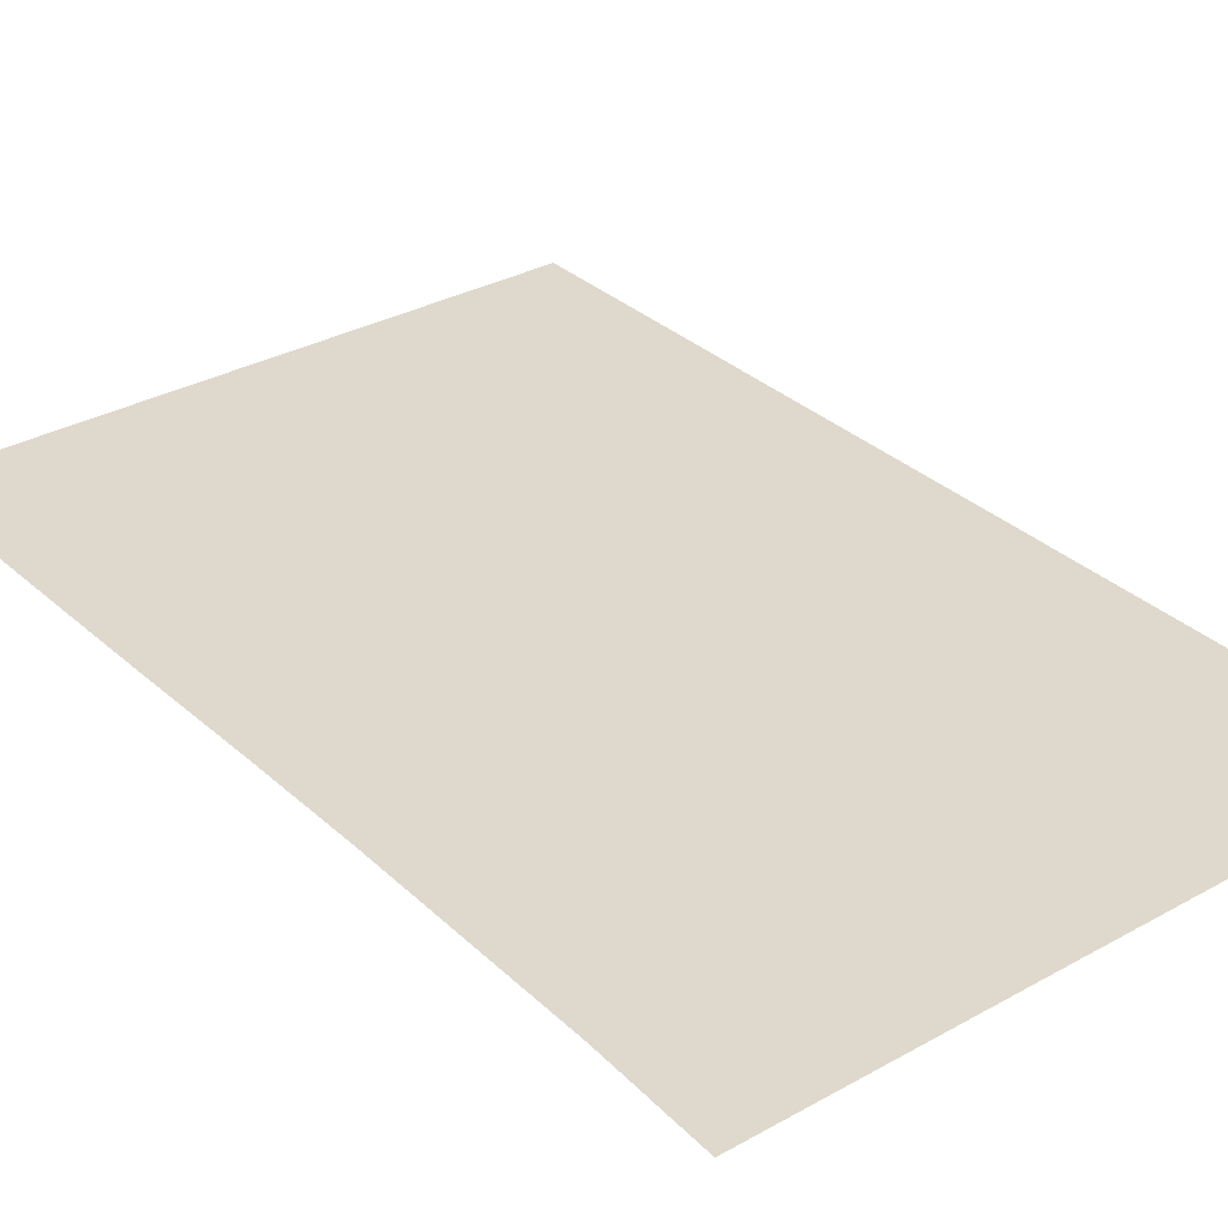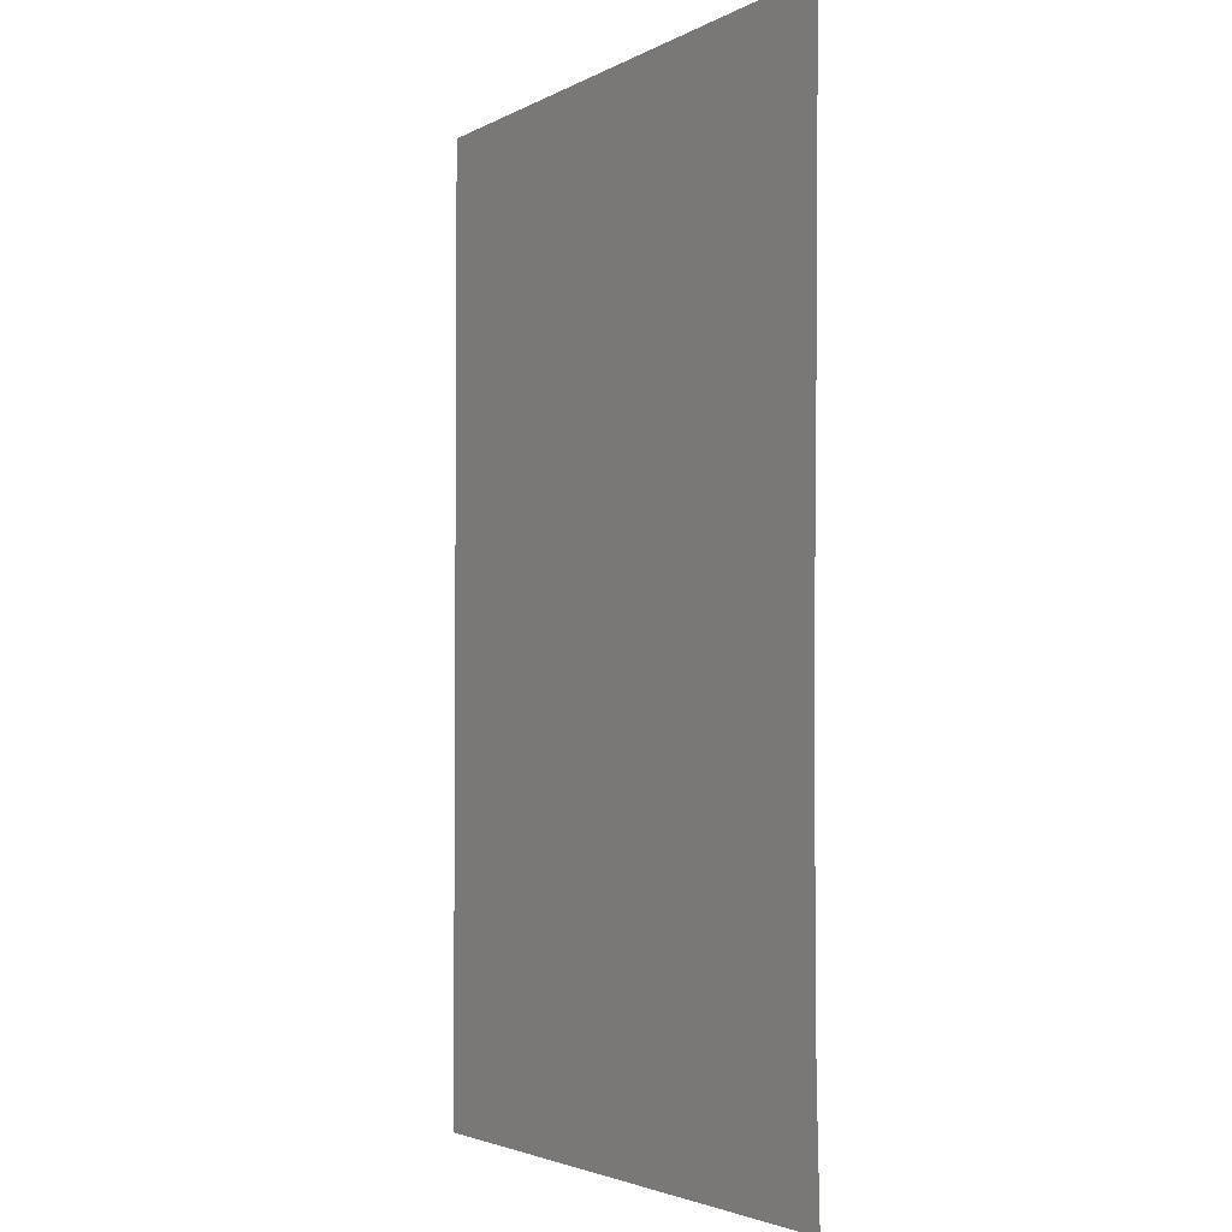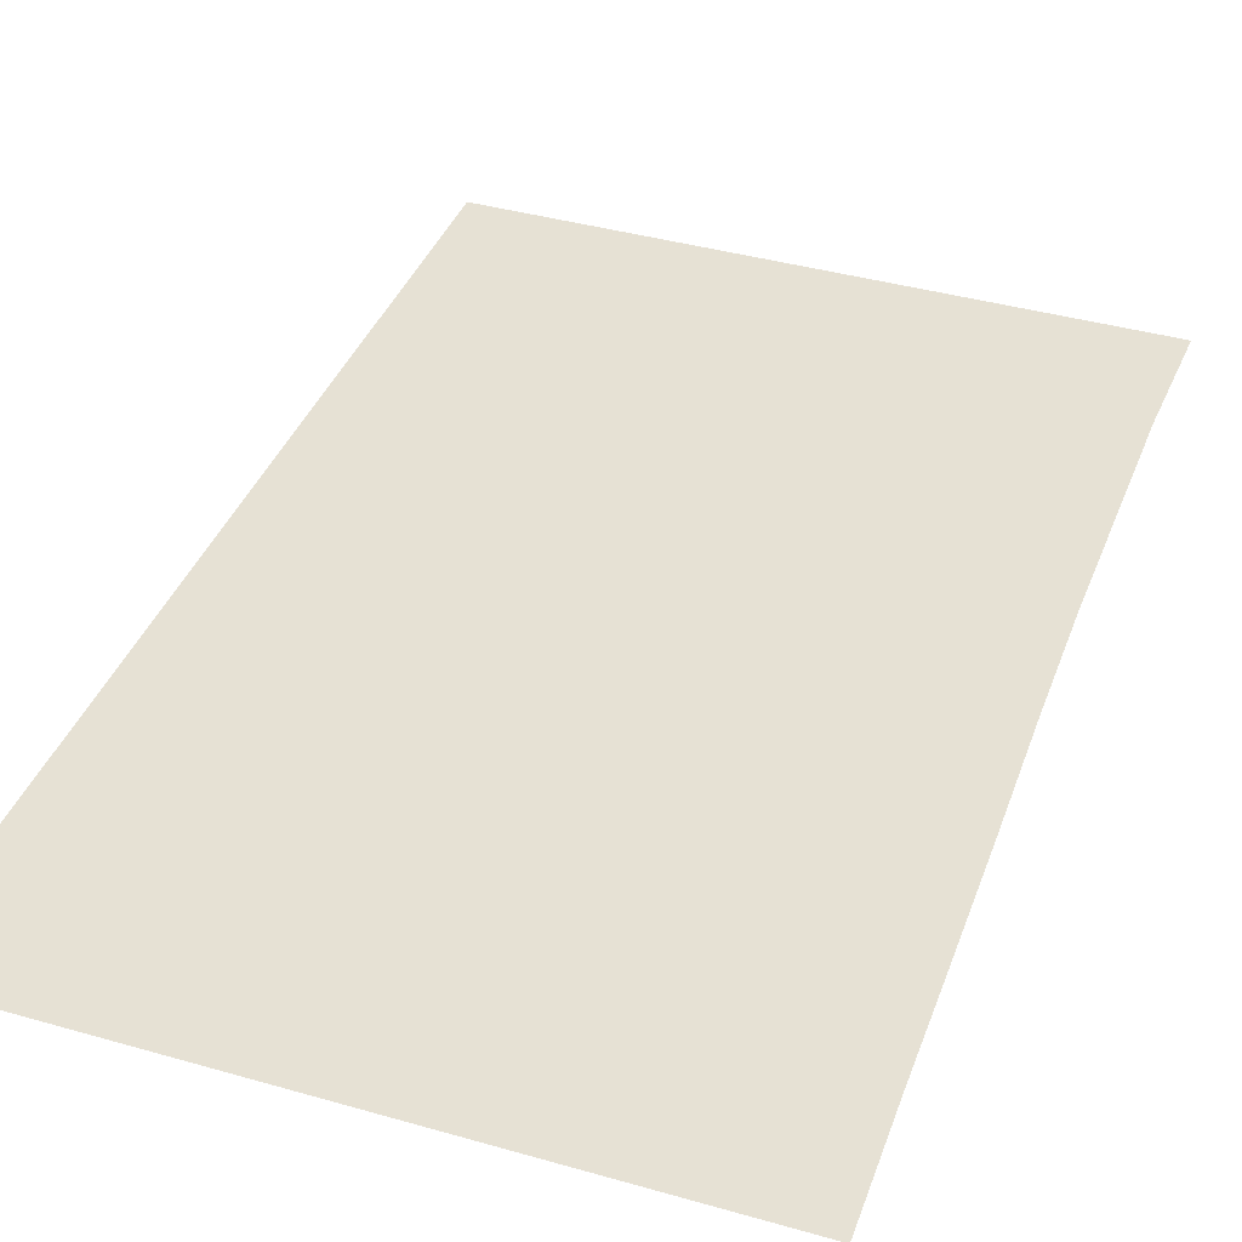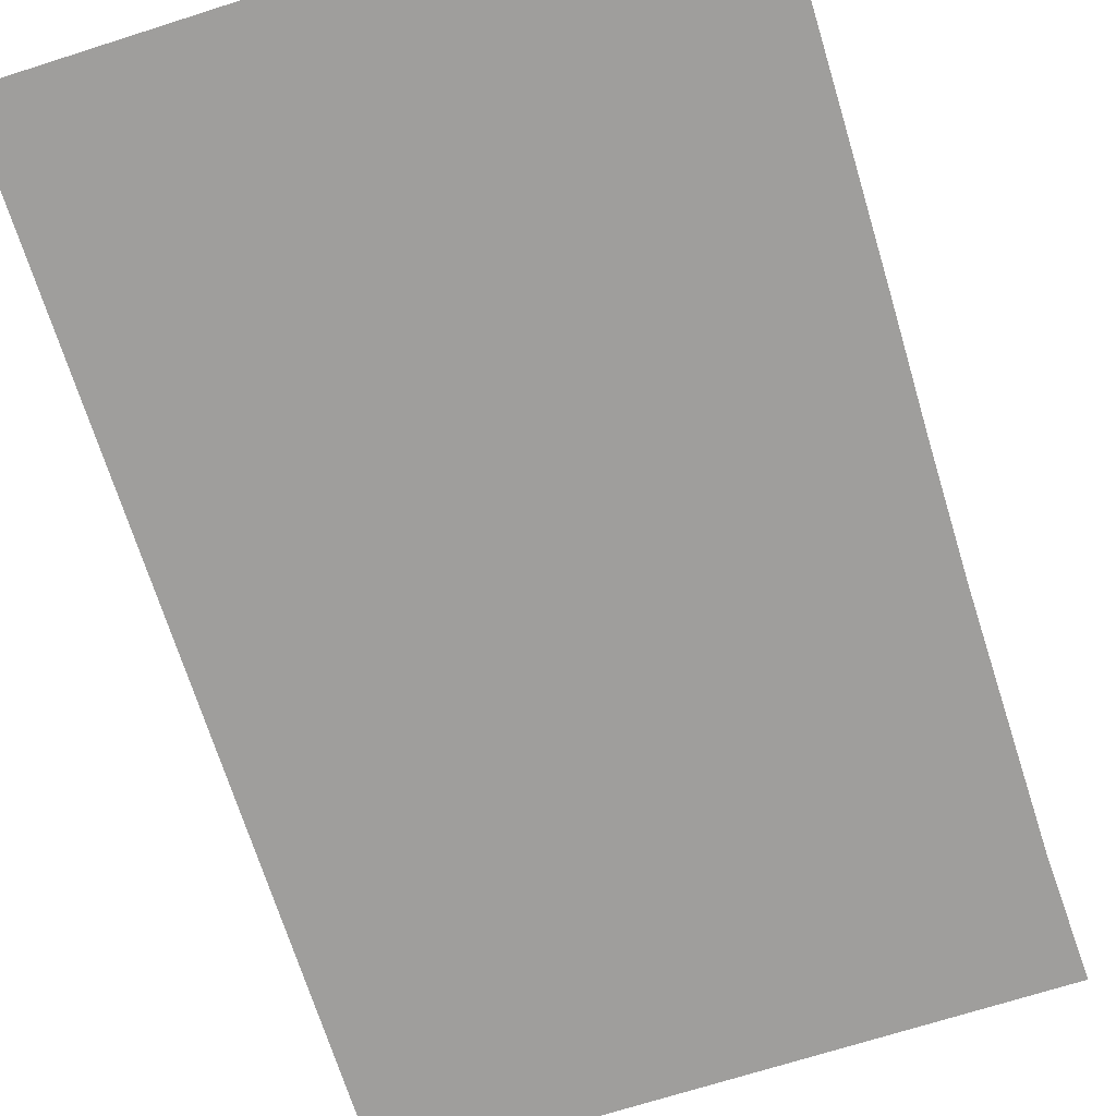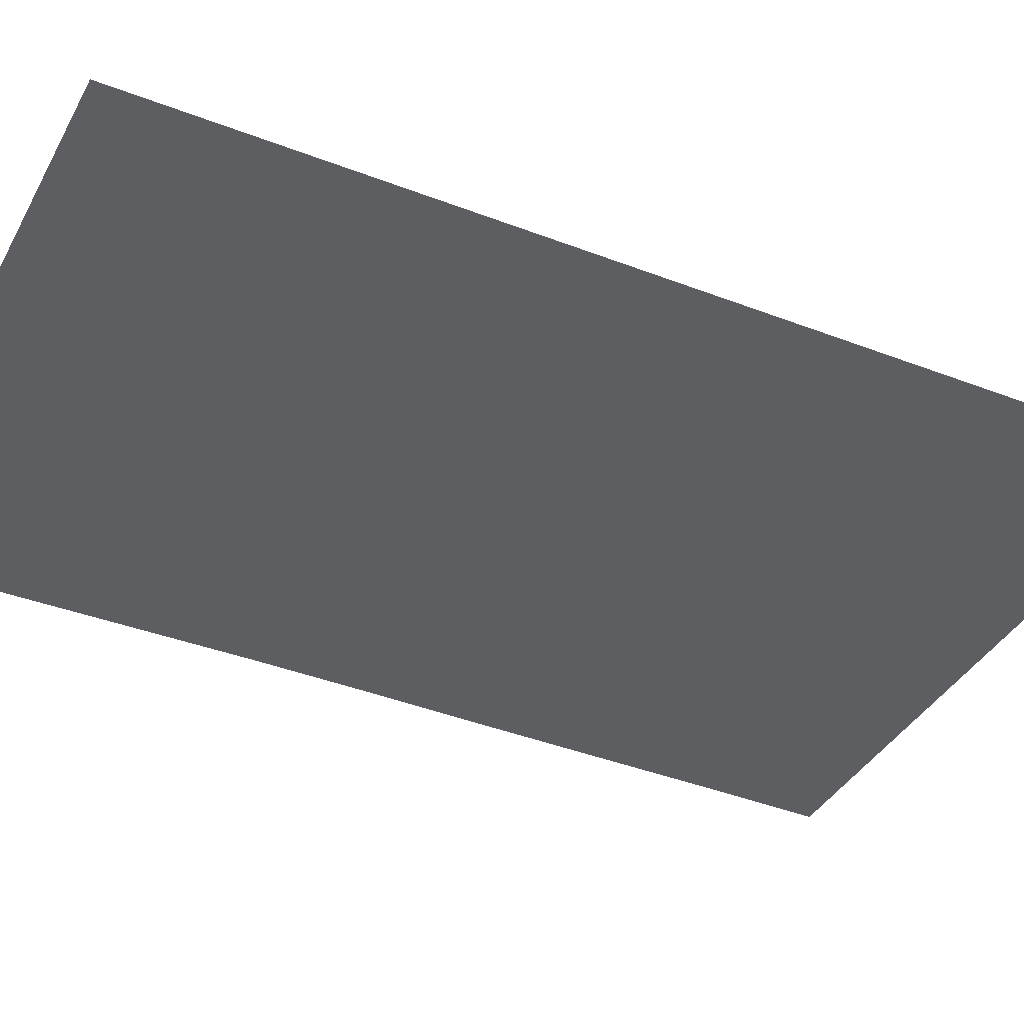
<metadata>
{"format":"obj","ext":"obj","renderer":"f3d","projection":"perspective","resolution":1024,"background":"white","views":[{"elev":32.2,"azim":142.0,"up":"+Y"},{"elev":-3.0,"azim":59.8,"up":"+Z"},{"elev":39.1,"azim":19.7,"up":"+Y"},{"elev":-71.1,"azim":17.6,"up":"+Y"},{"elev":-38.5,"azim":-116.0,"up":"+Y"}]}
</metadata>
<code>
g default
v -446.9 -2.521 -74.94
v -393.4 -2.521 -74.94
v -340.5 -2.521 -74.94
v -282.4 -2.521 -74.94
v -226.7 -2.521 -74.94
v -174 -2.521 -74.94
v -121.6 -2.521 -74.94
v -68.24 -2.521 -74.94
v -10.96 -2.521 -74.94
v -446.9 -2.529 -158.7
v -392.3 -2.529 -158.7
v -338.6 -2.529 -158.7
v -282.8 -2.529 -158.7
v -228.3 -2.529 -158.7
v -174.1 -2.529 -158.7
v -120.3 -2.529 -158.7
v -66.25 -2.529 -158.7
v -12.71 -2.529 -158.7
v -446.9 -2.529 -241.2
v -392.2 -2.529 -241.2
v -337.7 -2.529 -241.2
v -282.9 -2.529 -241.2
v -228.4 -2.529 -241.2
v -173.9 -2.529 -241.2
v -119.8 -2.529 -241.2
v -66.34 -2.529 -241.2
v -13.77 -2.529 -241.2
v -446.9 -2.529 -327.2
v -392.2 -2.529 -327.1
v -337.5 -2.529 -327.1
v -282.9 -2.529 -327.6
v -228.3 -2.529 -327.4
v -173.9 -2.529 -327.5
v -120.1 -2.529 -327.2
v -67.06 -2.529 -326.4
v -15.06 -2.529 -326.3
v -446.9 -2.529 -412.3
v -392.2 -2.529 -412.3
v -337.5 -2.529 -412.3
v -282.8 -2.529 -412.4
v -228.2 -2.529 -412.5
v -173.8 -2.529 -412.6
v -119.9 -2.529 -412.4
v -67.75 -2.529 -411.7
v -16.84 -2.529 -411.9
v -446.9 -2.529 -497.5
v -392.2 -2.529 -497.5
v -337.5 -2.529 -497.5
v -282.8 -2.529 -497.6
v -228.2 -2.529 -497.6
v -173.8 -2.529 -497.6
v -119.9 -2.529 -497.3
v -68.29 -2.529 -496.4
v -17.82 -2.529 -496.1
v -446.9 -2.529 -582.7
v -392.2 -2.529 -582.7
v -337.5 -2.529 -582.7
v -282.7 -2.529 -582.7
v -228 -2.529 -582.7
v -173.3 -2.529 -582.9
v -119 -2.529 -582.4
v -67.99 -2.529 -581.2
v -17.52 -2.529 -580.2
v -446.9 -2.529 -667.9
v -392.2 -2.529 -667.9
v -337.5 -2.529 -667.9
v -282.7 -2.529 -667.8
v -227.9 -2.529 -667.5
v -173.3 -2.529 -667.9
v -118.5 -2.529 -668
v -67.42 -2.529 -666.8
v -17.18 -2.529 -667.2
v -446.9 -2.529 -752.8
v -392.2 -2.529 -752.8
v -337.5 -2.529 -752.8
v -282.7 -2.529 -752.8
v -228 -2.529 -752.8
v -173.3 -2.529 -752.8
v -118.5 -2.529 -752.8
v -66.2 -2.529 -752.8
v -14.25 -2.529 -752.9
g polySurface2 pPlane3
f 1 2 11 10
f 2 3 12 11
f 3 4 13 12
f 4 5 14 13
f 5 6 15 14
f 6 7 16 15
f 7 8 17 16
f 8 9 18 17
f 10 11 20 19
f 11 12 21 20
f 12 13 22 21
f 13 14 23 22
f 14 15 24 23
f 15 16 25 24
f 16 17 26 25
f 17 18 27 26
f 19 20 29 28
f 20 21 30 29
f 21 22 31 30
f 22 23 32 31
f 23 24 33 32
f 24 25 34 33
f 25 26 35 34
f 26 27 36 35
f 28 29 38 37
f 29 30 39 38
f 30 31 40 39
f 31 32 41 40
f 32 33 42 41
f 33 34 43 42
f 34 35 44 43
f 35 36 45 44
f 37 38 47 46
f 38 39 48 47
f 39 40 49 48
f 40 41 50 49
f 41 42 51 50
f 42 43 52 51
f 43 44 53 52
f 44 45 54 53
f 46 47 56 55
f 47 48 57 56
f 48 49 58 57
f 49 50 59 58
f 50 51 60 59
f 51 52 61 60
f 52 53 62 61
f 53 54 63 62
f 55 56 65 64
f 56 57 66 65
f 57 58 67 66
f 58 59 68 67
f 59 60 69 68
f 60 61 70 69
f 61 62 71 70
f 62 63 72 71
f 64 65 74 73
f 65 66 75 74
f 66 67 76 75
f 67 68 77 76
f 68 69 78 77
f 69 70 79 78
f 70 71 80 79
f 71 72 81 80

</code>
